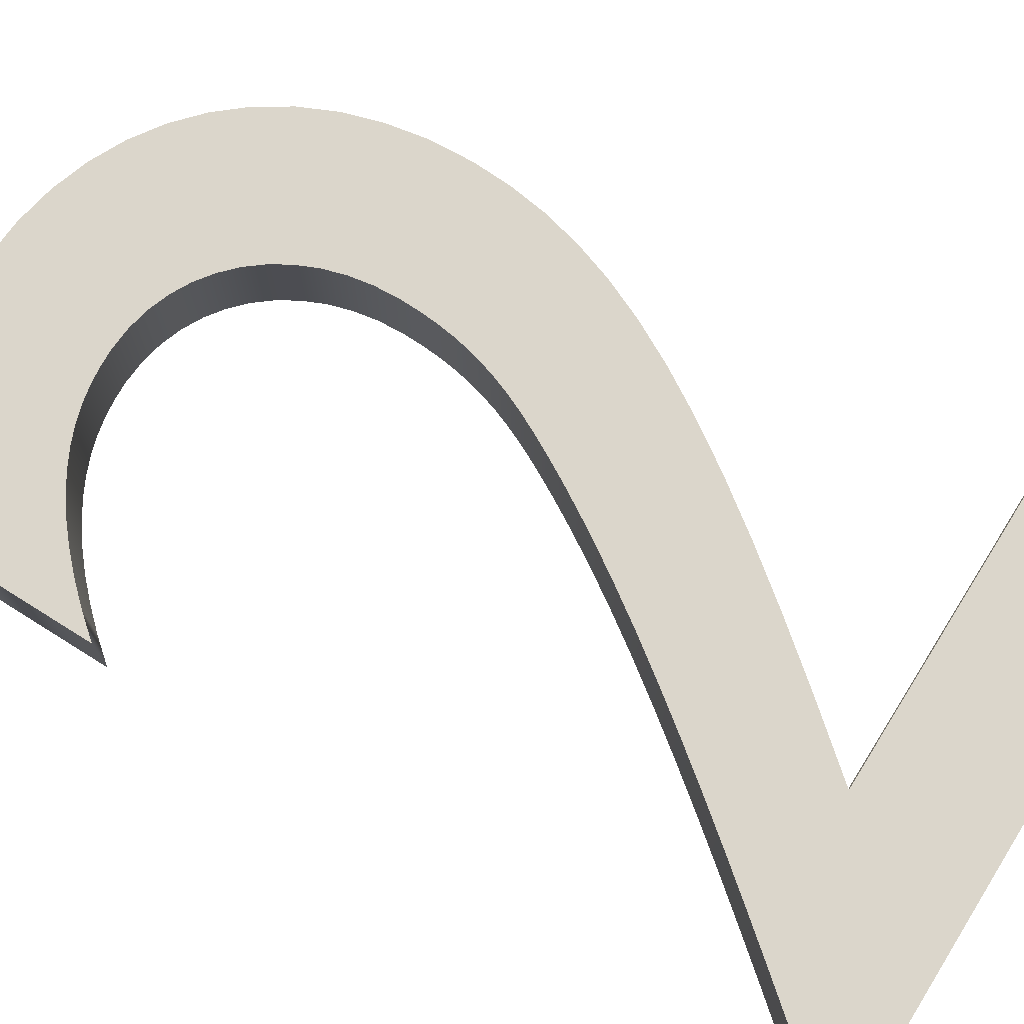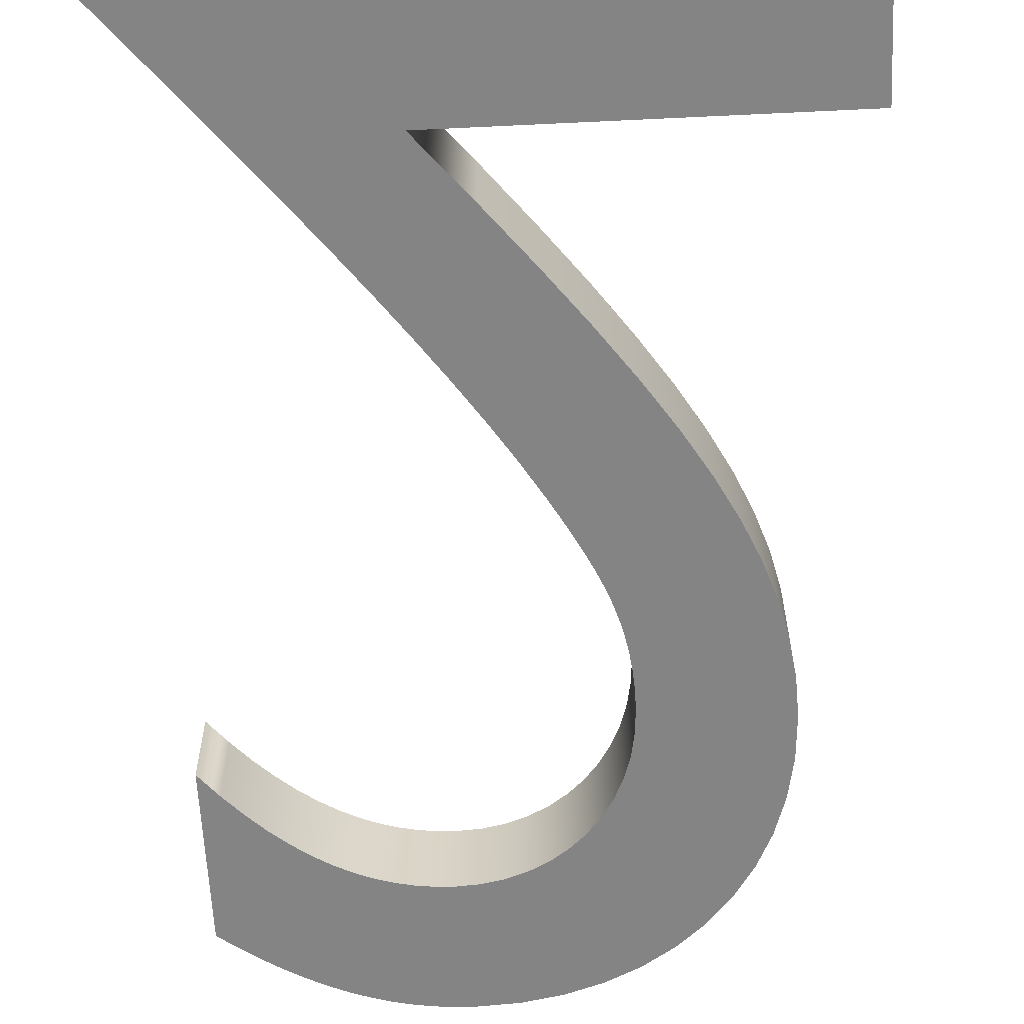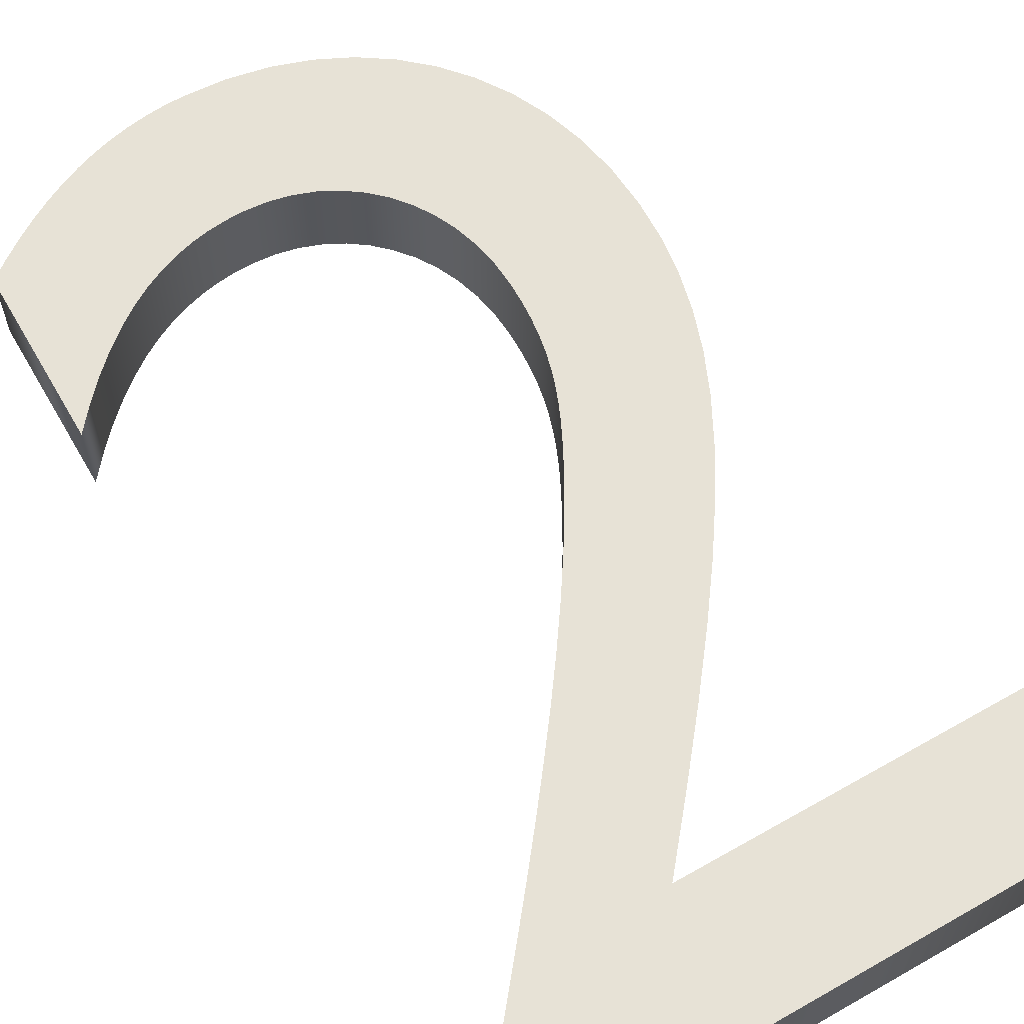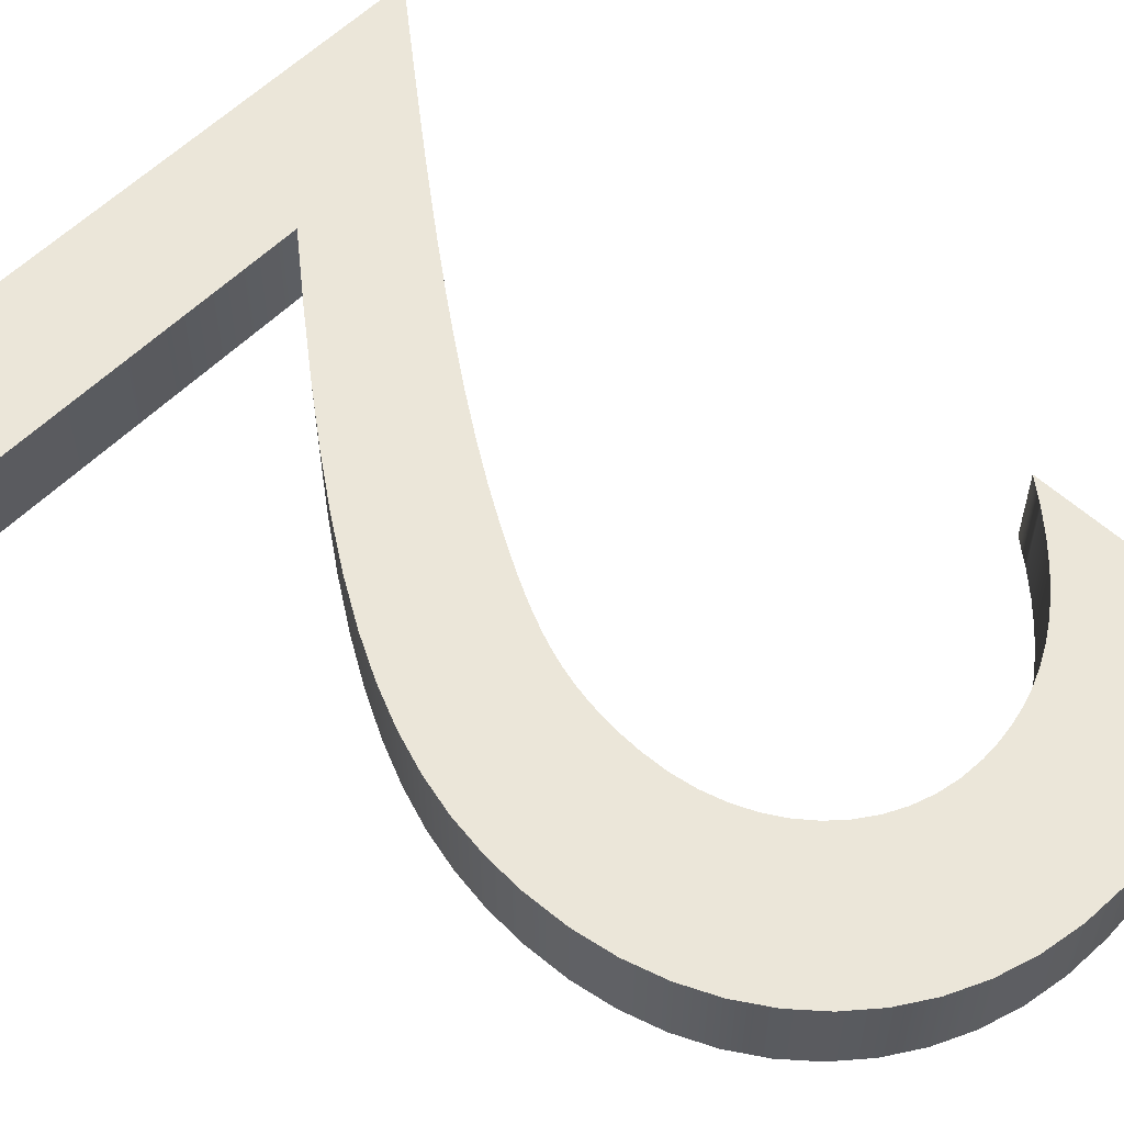
<metadata>
{"format":"obj","ext":"obj","renderer":"f3d","projection":"perspective","resolution":1024,"background":"white","views":[{"elev":73.6,"azim":-57.9,"up":"+Y"},{"elev":-61.5,"azim":2.8,"up":"+Y"},{"elev":62.9,"azim":-29.9,"up":"+Y"},{"elev":57.0,"azim":133.8,"up":"+Y"}]}
</metadata>
<code>
o Text
v 0.034 0.03 0
v 0.034 0.03 -0.007
v 0.05331 0.03 -0.0304
v 0.07357 0.03 -0.05498
v 0.09452 0.03 -0.08053
v 0.1159 0.03 -0.1069
v 0.1374 0.03 -0.1337
v 0.1589 0.03 -0.161
v 0.18 0.03 -0.1884
v 0.2004 0.03 -0.2158
v 0.22 0.03 -0.243
v 0.2385 0.03 -0.2697
v 0.2556 0.03 -0.2958
v 0.271 0.03 -0.321
v 0.2787 0.03 -0.3343
v 0.2857 0.03 -0.347
v 0.292 0.03 -0.359
v 0.2977 0.03 -0.3706
v 0.3027 0.03 -0.382
v 0.307 0.03 -0.3932
v 0.3107 0.03 -0.4045
v 0.3137 0.03 -0.416
v 0.316 0.03 -0.4279
v 0.3177 0.03 -0.4402
v 0.3187 0.03 -0.4532
v 0.319 0.03 -0.467
v 0.318 0.03 -0.4853
v 0.315 0.03 -0.5025
v 0.3101 0.03 -0.5186
v 0.3036 0.03 -0.5335
v 0.2953 0.03 -0.547
v 0.2856 0.03 -0.5591
v 0.2745 0.03 -0.5696
v 0.2621 0.03 -0.5785
v 0.2485 0.03 -0.5855
v 0.2339 0.03 -0.5907
v 0.2184 0.03 -0.5939
v 0.202 0.03 -0.595
v 0.1897 0.03 -0.5945
v 0.1774 0.03 -0.593
v 0.165 0.03 -0.5905
v 0.1525 0.03 -0.5867
v 0.1399 0.03 -0.5817
v 0.1273 0.03 -0.5753
v 0.1144 0.03 -0.5674
v 0.1015 0.03 -0.558
v 0.08837 0.03 -0.5469
v 0.0751 0.03 -0.5341
v 0.06165 0.03 -0.5195
v 0.048 0.03 -0.503
v 0.048 0.03 -0.626
v 0.06167 0.03 -0.6365
v 0.0752 0.03 -0.6461
v 0.08862 0.03 -0.6547
v 0.102 0.03 -0.6624
v 0.1152 0.03 -0.6692
v 0.1285 0.03 -0.675
v 0.1418 0.03 -0.6799
v 0.155 0.03 -0.6839
v 0.1684 0.03 -0.687
v 0.1818 0.03 -0.6892
v 0.1953 0.03 -0.6906
v 0.209 0.03 -0.691
v 0.2389 0.03 -0.6892
v 0.2671 0.03 -0.684
v 0.2934 0.03 -0.6754
v 0.3176 0.03 -0.6638
v 0.3396 0.03 -0.6492
v 0.3591 0.03 -0.6318
v 0.3761 0.03 -0.6117
v 0.3904 0.03 -0.5892
v 0.4018 0.03 -0.5644
v 0.4101 0.03 -0.5375
v 0.4153 0.03 -0.5087
v 0.417 0.03 -0.478
v 0.4157 0.03 -0.4506
v 0.4119 0.03 -0.4235
v 0.4052 0.03 -0.3965
v 0.3958 0.03 -0.3691
v 0.3834 0.03 -0.341
v 0.368 0.03 -0.3118
v 0.3494 0.03 -0.2811
v 0.3275 0.03 -0.2486
v 0.3023 0.03 -0.2139
v 0.2735 0.03 -0.1767
v 0.2411 0.03 -0.1365
v 0.205 0.03 -0.093
v 0.466 0.03 -0.093
v 0.466 0.03 0
v 0.034 -0.03 0
v 0.034 -0.03 -0.007
v 0.05331 -0.03 -0.0304
v 0.07357 -0.03 -0.05498
v 0.09452 -0.03 -0.08053
v 0.1159 -0.03 -0.1069
v 0.1374 -0.03 -0.1337
v 0.1589 -0.03 -0.161
v 0.18 -0.03 -0.1884
v 0.2004 -0.03 -0.2158
v 0.22 -0.03 -0.243
v 0.2385 -0.03 -0.2697
v 0.2556 -0.03 -0.2958
v 0.271 -0.03 -0.321
v 0.2787 -0.03 -0.3343
v 0.2857 -0.03 -0.347
v 0.292 -0.03 -0.359
v 0.2977 -0.03 -0.3706
v 0.3027 -0.03 -0.382
v 0.307 -0.03 -0.3932
v 0.3107 -0.03 -0.4045
v 0.3137 -0.03 -0.416
v 0.316 -0.03 -0.4279
v 0.3177 -0.03 -0.4402
v 0.3187 -0.03 -0.4532
v 0.319 -0.03 -0.467
v 0.318 -0.03 -0.4853
v 0.315 -0.03 -0.5025
v 0.3101 -0.03 -0.5186
v 0.3036 -0.03 -0.5335
v 0.2953 -0.03 -0.547
v 0.2856 -0.03 -0.5591
v 0.2745 -0.03 -0.5696
v 0.2621 -0.03 -0.5785
v 0.2485 -0.03 -0.5855
v 0.2339 -0.03 -0.5907
v 0.2184 -0.03 -0.5939
v 0.202 -0.03 -0.595
v 0.1897 -0.03 -0.5945
v 0.1774 -0.03 -0.593
v 0.165 -0.03 -0.5905
v 0.1525 -0.03 -0.5867
v 0.1399 -0.03 -0.5817
v 0.1273 -0.03 -0.5753
v 0.1144 -0.03 -0.5674
v 0.1015 -0.03 -0.558
v 0.08837 -0.03 -0.5469
v 0.0751 -0.03 -0.5341
v 0.06165 -0.03 -0.5195
v 0.048 -0.03 -0.503
v 0.048 -0.03 -0.626
v 0.06167 -0.03 -0.6365
v 0.0752 -0.03 -0.6461
v 0.08862 -0.03 -0.6547
v 0.102 -0.03 -0.6624
v 0.1152 -0.03 -0.6692
v 0.1285 -0.03 -0.675
v 0.1418 -0.03 -0.6799
v 0.155 -0.03 -0.6839
v 0.1684 -0.03 -0.687
v 0.1818 -0.03 -0.6892
v 0.1953 -0.03 -0.6906
v 0.209 -0.03 -0.691
v 0.2389 -0.03 -0.6892
v 0.2671 -0.03 -0.684
v 0.2934 -0.03 -0.6754
v 0.3176 -0.03 -0.6638
v 0.3396 -0.03 -0.6492
v 0.3591 -0.03 -0.6318
v 0.3761 -0.03 -0.6117
v 0.3904 -0.03 -0.5892
v 0.4018 -0.03 -0.5644
v 0.4101 -0.03 -0.5375
v 0.4153 -0.03 -0.5087
v 0.417 -0.03 -0.478
v 0.4157 -0.03 -0.4506
v 0.4119 -0.03 -0.4235
v 0.4052 -0.03 -0.3965
v 0.3958 -0.03 -0.3691
v 0.3834 -0.03 -0.341
v 0.368 -0.03 -0.3118
v 0.3494 -0.03 -0.2811
v 0.3275 -0.03 -0.2486
v 0.3023 -0.03 -0.2139
v 0.2735 -0.03 -0.1767
v 0.2411 -0.03 -0.1365
v 0.205 -0.03 -0.093
v 0.466 -0.03 -0.093
v 0.466 -0.03 0
v 0.034 -0.03 0
v 0.034 0.03 0
v 0.034 -0.03 -0.007
v 0.034 0.03 -0.007
v 0.05331 -0.03 -0.0304
v 0.05331 0.03 -0.0304
v 0.07357 -0.03 -0.05498
v 0.07357 0.03 -0.05498
v 0.09452 -0.03 -0.08053
v 0.09452 0.03 -0.08053
v 0.1159 -0.03 -0.1069
v 0.1159 0.03 -0.1069
v 0.1374 -0.03 -0.1337
v 0.1374 0.03 -0.1337
v 0.1589 -0.03 -0.161
v 0.1589 0.03 -0.161
v 0.18 -0.03 -0.1884
v 0.18 0.03 -0.1884
v 0.2004 -0.03 -0.2158
v 0.2004 0.03 -0.2158
v 0.22 -0.03 -0.243
v 0.22 0.03 -0.243
v 0.2385 -0.03 -0.2697
v 0.2385 0.03 -0.2697
v 0.2556 -0.03 -0.2958
v 0.2556 0.03 -0.2958
v 0.271 -0.03 -0.321
v 0.271 0.03 -0.321
v 0.2787 -0.03 -0.3343
v 0.2787 0.03 -0.3343
v 0.2857 -0.03 -0.347
v 0.2857 0.03 -0.347
v 0.292 -0.03 -0.359
v 0.292 0.03 -0.359
v 0.2977 -0.03 -0.3706
v 0.2977 0.03 -0.3706
v 0.3027 -0.03 -0.382
v 0.3027 0.03 -0.382
v 0.307 -0.03 -0.3932
v 0.307 0.03 -0.3932
v 0.3107 -0.03 -0.4045
v 0.3107 0.03 -0.4045
v 0.3137 -0.03 -0.416
v 0.3137 0.03 -0.416
v 0.316 -0.03 -0.4279
v 0.316 0.03 -0.4279
v 0.3177 -0.03 -0.4402
v 0.3177 0.03 -0.4402
v 0.3187 -0.03 -0.4532
v 0.3187 0.03 -0.4532
v 0.319 -0.03 -0.467
v 0.319 0.03 -0.467
v 0.318 -0.03 -0.4853
v 0.318 0.03 -0.4853
v 0.315 -0.03 -0.5025
v 0.315 0.03 -0.5025
v 0.3101 -0.03 -0.5186
v 0.3101 0.03 -0.5186
v 0.3036 -0.03 -0.5335
v 0.3036 0.03 -0.5335
v 0.2953 -0.03 -0.547
v 0.2953 0.03 -0.547
v 0.2856 -0.03 -0.5591
v 0.2856 0.03 -0.5591
v 0.2745 -0.03 -0.5696
v 0.2745 0.03 -0.5696
v 0.2621 -0.03 -0.5785
v 0.2621 0.03 -0.5785
v 0.2485 -0.03 -0.5855
v 0.2485 0.03 -0.5855
v 0.2339 -0.03 -0.5907
v 0.2339 0.03 -0.5907
v 0.2184 -0.03 -0.5939
v 0.2184 0.03 -0.5939
v 0.202 -0.03 -0.595
v 0.202 0.03 -0.595
v 0.1897 -0.03 -0.5945
v 0.1897 0.03 -0.5945
v 0.1774 -0.03 -0.593
v 0.1774 0.03 -0.593
v 0.165 -0.03 -0.5905
v 0.165 0.03 -0.5905
v 0.1525 -0.03 -0.5867
v 0.1525 0.03 -0.5867
v 0.1399 -0.03 -0.5817
v 0.1399 0.03 -0.5817
v 0.1273 -0.03 -0.5753
v 0.1273 0.03 -0.5753
v 0.1144 -0.03 -0.5674
v 0.1144 0.03 -0.5674
v 0.1015 -0.03 -0.558
v 0.1015 0.03 -0.558
v 0.08837 -0.03 -0.5469
v 0.08837 0.03 -0.5469
v 0.0751 -0.03 -0.5341
v 0.0751 0.03 -0.5341
v 0.06165 -0.03 -0.5195
v 0.06165 0.03 -0.5195
v 0.048 -0.03 -0.503
v 0.048 0.03 -0.503
v 0.048 -0.03 -0.626
v 0.048 0.03 -0.626
v 0.06167 -0.03 -0.6365
v 0.06167 0.03 -0.6365
v 0.0752 -0.03 -0.6461
v 0.0752 0.03 -0.6461
v 0.08862 -0.03 -0.6547
v 0.08862 0.03 -0.6547
v 0.102 -0.03 -0.6624
v 0.102 0.03 -0.6624
v 0.1152 -0.03 -0.6692
v 0.1152 0.03 -0.6692
v 0.1285 -0.03 -0.675
v 0.1285 0.03 -0.675
v 0.1418 -0.03 -0.6799
v 0.1418 0.03 -0.6799
v 0.155 -0.03 -0.6839
v 0.155 0.03 -0.6839
v 0.1684 -0.03 -0.687
v 0.1684 0.03 -0.687
v 0.1818 -0.03 -0.6892
v 0.1818 0.03 -0.6892
v 0.1953 -0.03 -0.6906
v 0.1953 0.03 -0.6906
v 0.209 -0.03 -0.691
v 0.209 0.03 -0.691
v 0.2389 -0.03 -0.6892
v 0.2389 0.03 -0.6892
v 0.2671 -0.03 -0.684
v 0.2671 0.03 -0.684
v 0.2934 -0.03 -0.6754
v 0.2934 0.03 -0.6754
v 0.3176 -0.03 -0.6638
v 0.3176 0.03 -0.6638
v 0.3396 -0.03 -0.6492
v 0.3396 0.03 -0.6492
v 0.3591 -0.03 -0.6318
v 0.3591 0.03 -0.6318
v 0.3761 -0.03 -0.6117
v 0.3761 0.03 -0.6117
v 0.3904 -0.03 -0.5892
v 0.3904 0.03 -0.5892
v 0.4018 -0.03 -0.5644
v 0.4018 0.03 -0.5644
v 0.4101 -0.03 -0.5375
v 0.4101 0.03 -0.5375
v 0.4153 -0.03 -0.5087
v 0.4153 0.03 -0.5087
v 0.417 -0.03 -0.478
v 0.417 0.03 -0.478
v 0.4157 -0.03 -0.4506
v 0.4157 0.03 -0.4506
v 0.4119 -0.03 -0.4235
v 0.4119 0.03 -0.4235
v 0.4052 -0.03 -0.3965
v 0.4052 0.03 -0.3965
v 0.3958 -0.03 -0.3691
v 0.3958 0.03 -0.3691
v 0.3834 -0.03 -0.341
v 0.3834 0.03 -0.341
v 0.368 -0.03 -0.3118
v 0.368 0.03 -0.3118
v 0.3494 -0.03 -0.2811
v 0.3494 0.03 -0.2811
v 0.3275 -0.03 -0.2486
v 0.3275 0.03 -0.2486
v 0.3023 -0.03 -0.2139
v 0.3023 0.03 -0.2139
v 0.2735 -0.03 -0.1767
v 0.2735 0.03 -0.1767
v 0.2411 -0.03 -0.1365
v 0.2411 0.03 -0.1365
v 0.205 -0.03 -0.093
v 0.205 0.03 -0.093
v 0.466 -0.03 -0.093
v 0.466 0.03 -0.093
v 0.466 -0.03 0
v 0.466 0.03 0
f 62 64 63
f 61 64 62
f 60 64 61
f 60 65 64
f 59 65 60
f 59 66 65
f 58 66 59
f 57 66 58
f 57 67 66
f 56 67 57
f 55 67 56
f 55 68 67
f 54 68 55
f 53 68 54
f 53 69 68
f 52 69 53
f 51 69 52
f 51 70 69
f 50 49 51
f 49 48 51
f 48 47 51
f 47 46 51
f 46 45 51
f 45 44 51
f 44 43 51
f 43 42 51
f 42 41 51
f 41 40 51
f 40 39 51
f 39 70 51
f 39 38 70
f 38 71 70
f 37 71 38
f 36 71 37
f 35 71 36
f 35 72 71
f 34 72 35
f 33 72 34
f 32 72 33
f 32 73 72
f 31 73 32
f 30 73 31
f 30 74 73
f 29 74 30
f 28 74 29
f 28 75 74
f 27 75 28
f 26 75 27
f 26 76 75
f 25 76 26
f 24 76 25
f 24 77 76
f 23 77 24
f 22 77 23
f 22 78 77
f 21 78 22
f 20 78 21
f 20 79 78
f 19 79 20
f 18 79 19
f 17 79 18
f 17 80 79
f 16 80 17
f 15 80 16
f 15 81 80
f 14 81 15
f 13 81 14
f 13 82 81
f 12 82 13
f 12 83 82
f 11 83 12
f 11 84 83
f 10 84 11
f 9 84 10
f 9 85 84
f 8 85 9
f 8 86 85
f 7 86 8
f 7 87 86
f 6 87 7
f 5 87 6
f 5 88 87
f 5 89 88
f 4 89 5
f 3 89 4
f 2 89 3
f 1 89 2
f 153 151 152
f 153 150 151
f 153 149 150
f 154 149 153
f 154 148 149
f 155 148 154
f 155 147 148
f 155 146 147
f 156 146 155
f 156 145 146
f 156 144 145
f 157 144 156
f 157 143 144
f 157 142 143
f 158 142 157
f 158 141 142
f 158 140 141
f 159 140 158
f 138 139 140
f 137 138 140
f 136 137 140
f 135 136 140
f 134 135 140
f 133 134 140
f 132 133 140
f 131 132 140
f 130 131 140
f 129 130 140
f 128 129 140
f 159 128 140
f 127 128 159
f 160 127 159
f 160 126 127
f 160 125 126
f 160 124 125
f 161 124 160
f 161 123 124
f 161 122 123
f 161 121 122
f 162 121 161
f 162 120 121
f 162 119 120
f 163 119 162
f 163 118 119
f 163 117 118
f 164 117 163
f 164 116 117
f 164 115 116
f 165 115 164
f 165 114 115
f 165 113 114
f 166 113 165
f 166 112 113
f 166 111 112
f 167 111 166
f 167 110 111
f 167 109 110
f 168 109 167
f 168 108 109
f 168 107 108
f 168 106 107
f 169 106 168
f 169 105 106
f 169 104 105
f 170 104 169
f 170 103 104
f 170 102 103
f 171 102 170
f 171 101 102
f 172 101 171
f 172 100 101
f 173 100 172
f 173 99 100
f 173 98 99
f 174 98 173
f 174 97 98
f 175 97 174
f 175 96 97
f 176 96 175
f 176 95 96
f 176 94 95
f 177 94 176
f 178 94 177
f 178 93 94
f 178 92 93
f 178 91 92
f 178 90 91
f 180 182 181 179
f 182 184 183 181
f 184 186 185 183
f 186 188 187 185
f 188 190 189 187
f 190 192 191 189
f 192 194 193 191
f 194 196 195 193
f 196 198 197 195
f 198 200 199 197
f 200 202 201 199
f 202 204 203 201
f 204 206 205 203
f 206 208 207 205
f 208 210 209 207
f 210 212 211 209
f 212 214 213 211
f 214 216 215 213
f 216 218 217 215
f 218 220 219 217
f 220 222 221 219
f 222 224 223 221
f 224 226 225 223
f 226 228 227 225
f 228 230 229 227
f 230 232 231 229
f 232 234 233 231
f 234 236 235 233
f 236 238 237 235
f 238 240 239 237
f 240 242 241 239
f 242 244 243 241
f 244 246 245 243
f 246 248 247 245
f 248 250 249 247
f 250 252 251 249
f 252 254 253 251
f 254 256 255 253
f 256 258 257 255
f 258 260 259 257
f 260 262 261 259
f 262 264 263 261
f 264 266 265 263
f 266 268 267 265
f 268 270 269 267
f 270 272 271 269
f 272 274 273 271
f 274 276 275 273
f 276 278 277 275
f 278 280 279 277
f 280 282 281 279
f 282 284 283 281
f 284 286 285 283
f 286 288 287 285
f 288 290 289 287
f 290 292 291 289
f 292 294 293 291
f 294 296 295 293
f 296 298 297 295
f 298 300 299 297
f 300 302 301 299
f 302 304 303 301
f 304 306 305 303
f 306 308 307 305
f 308 310 309 307
f 310 312 311 309
f 312 314 313 311
f 314 316 315 313
f 316 318 317 315
f 318 320 319 317
f 320 322 321 319
f 322 324 323 321
f 324 326 325 323
f 326 328 327 325
f 328 330 329 327
f 330 332 331 329
f 332 334 333 331
f 334 336 335 333
f 336 338 337 335
f 338 340 339 337
f 340 342 341 339
f 342 344 343 341
f 344 346 345 343
f 346 348 347 345
f 348 350 349 347
f 350 352 351 349
f 352 354 353 351
f 354 356 355 353
f 356 180 179 355

</code>
